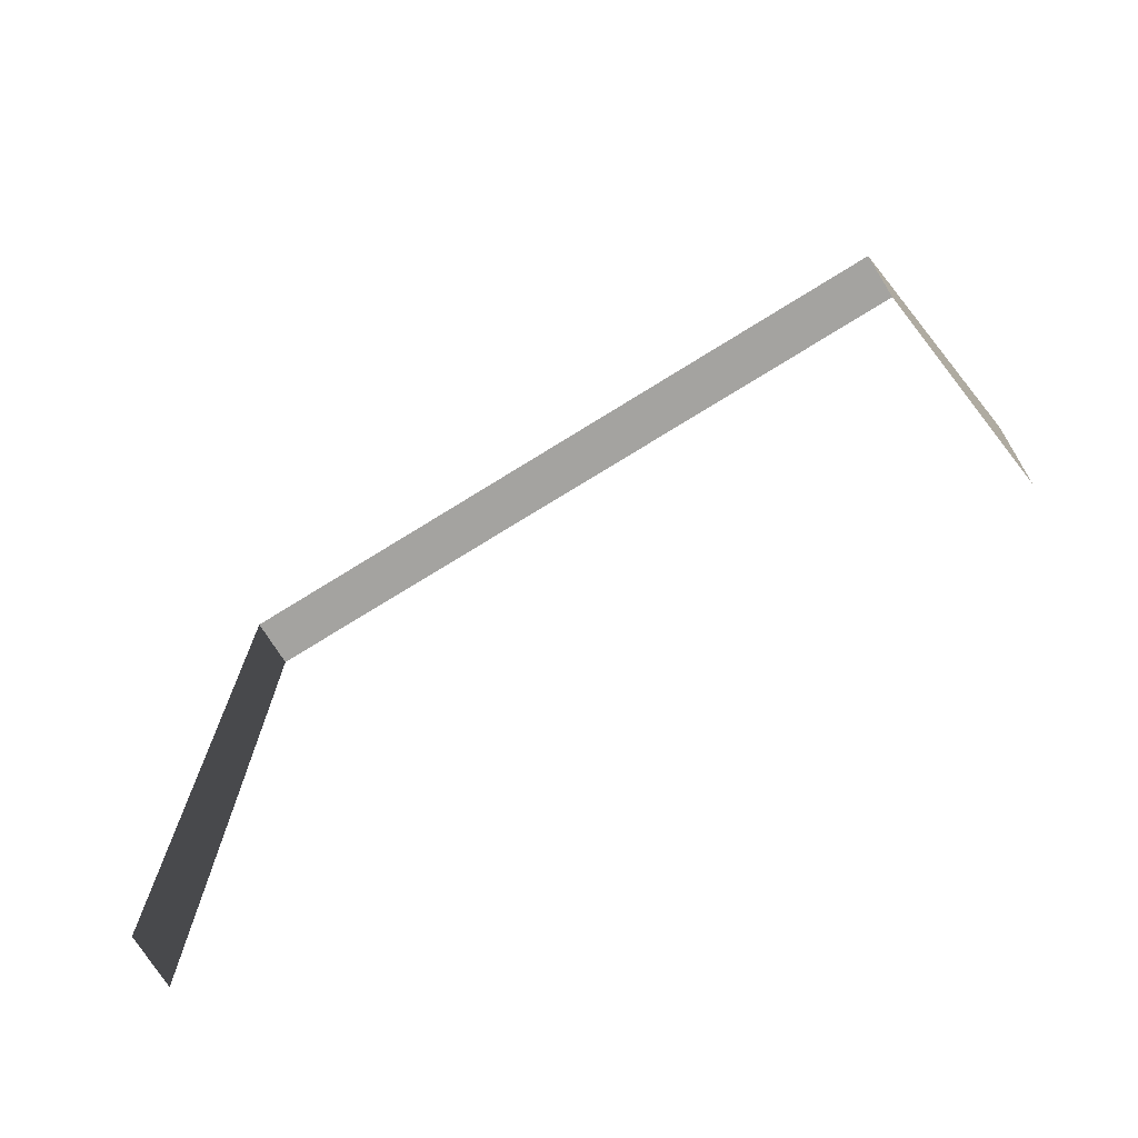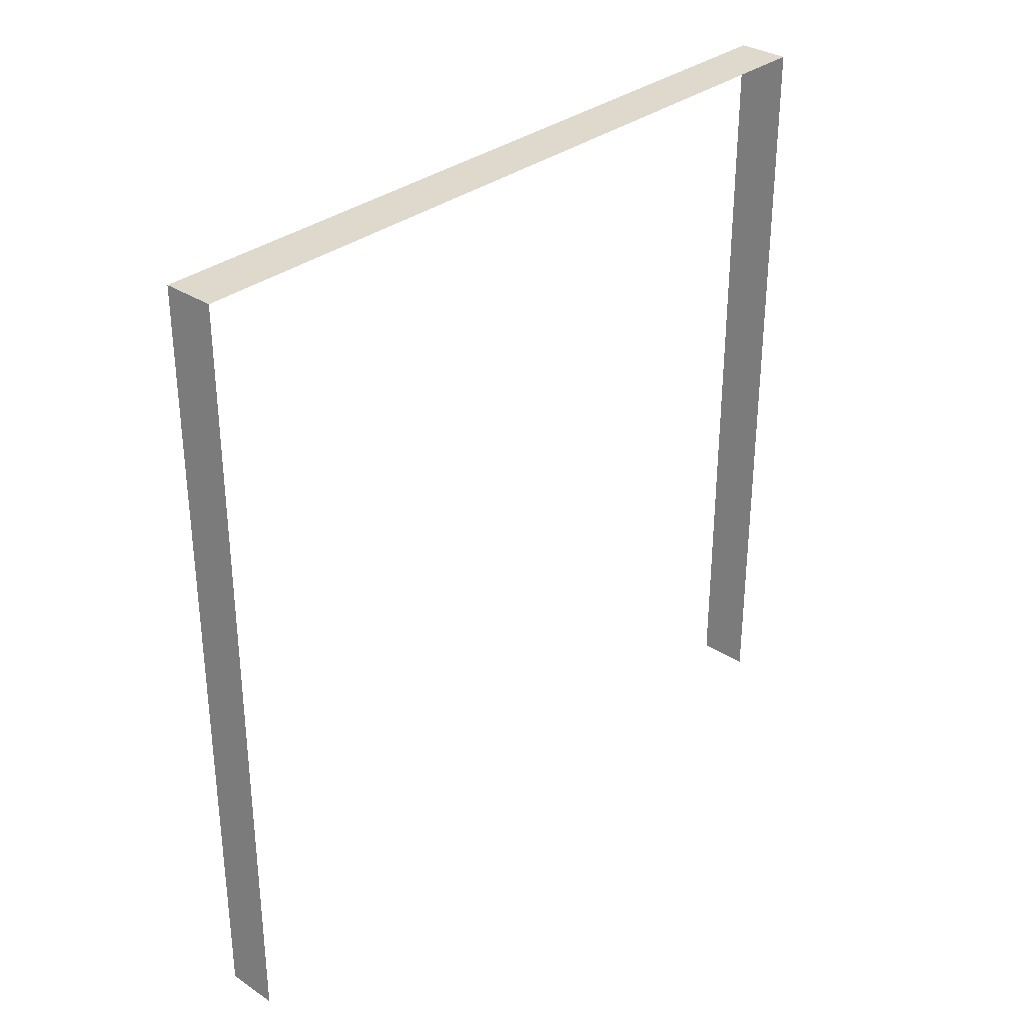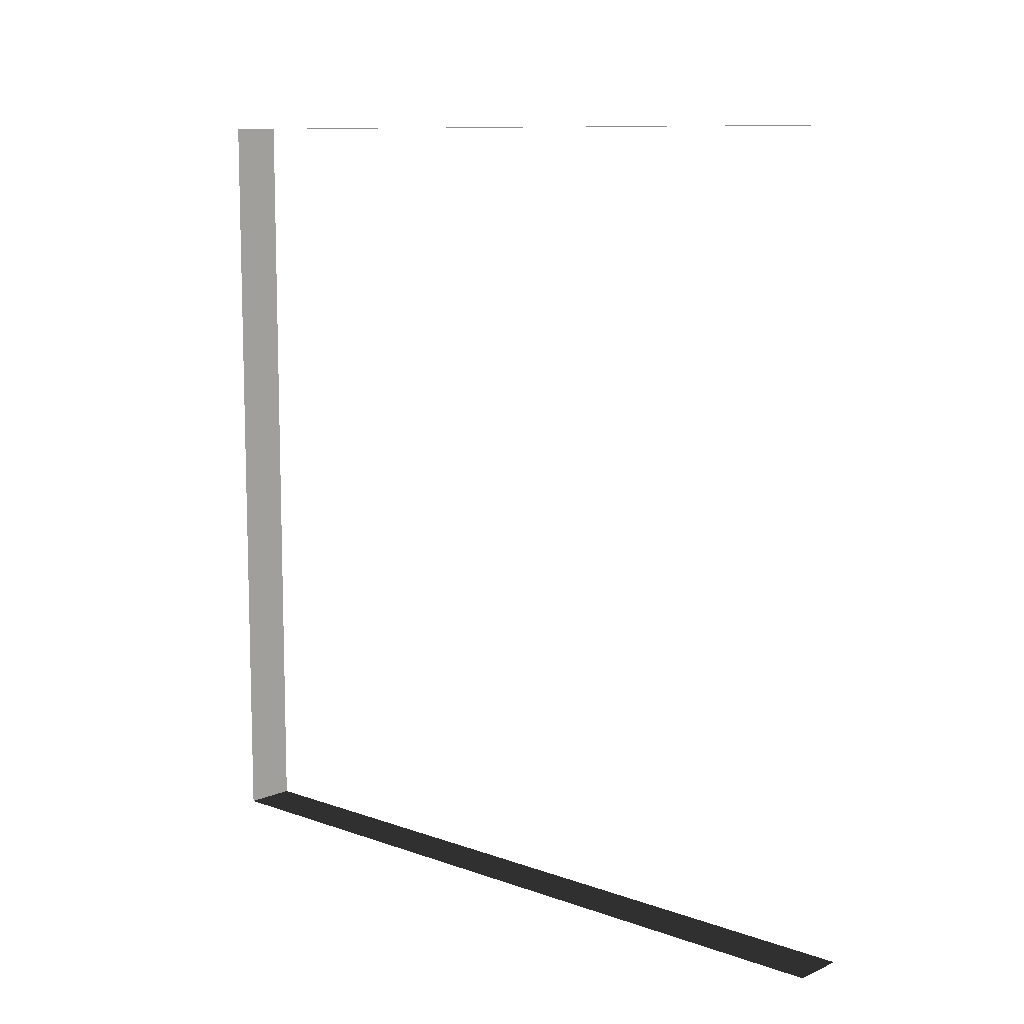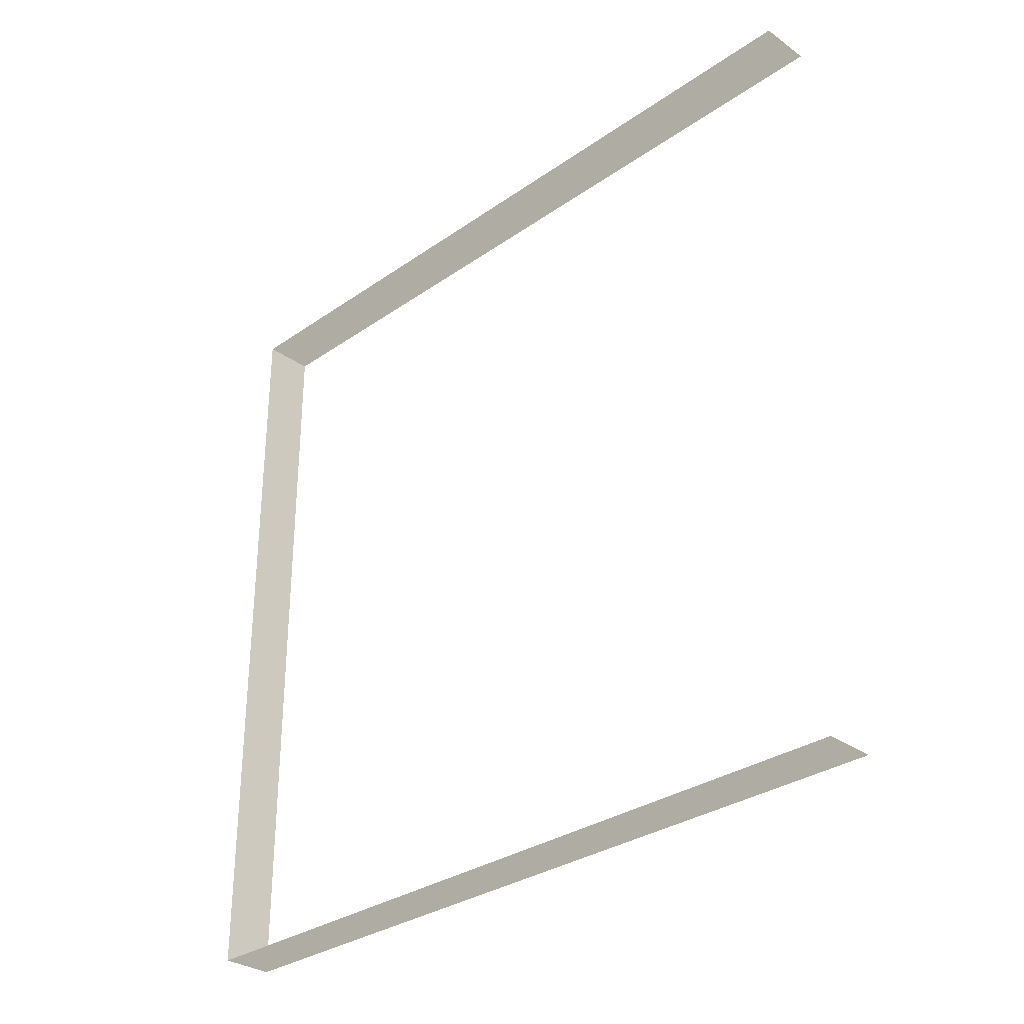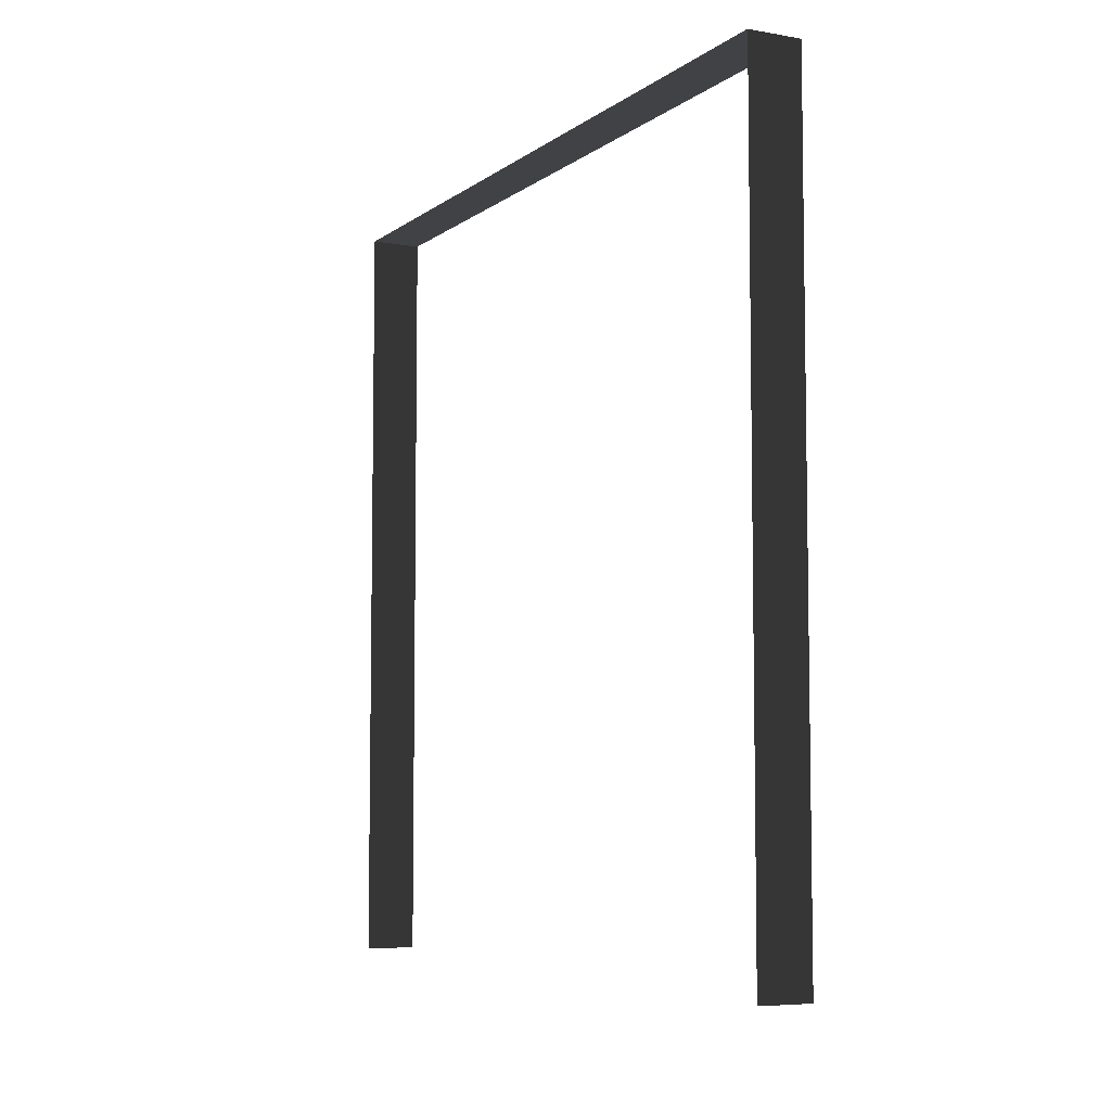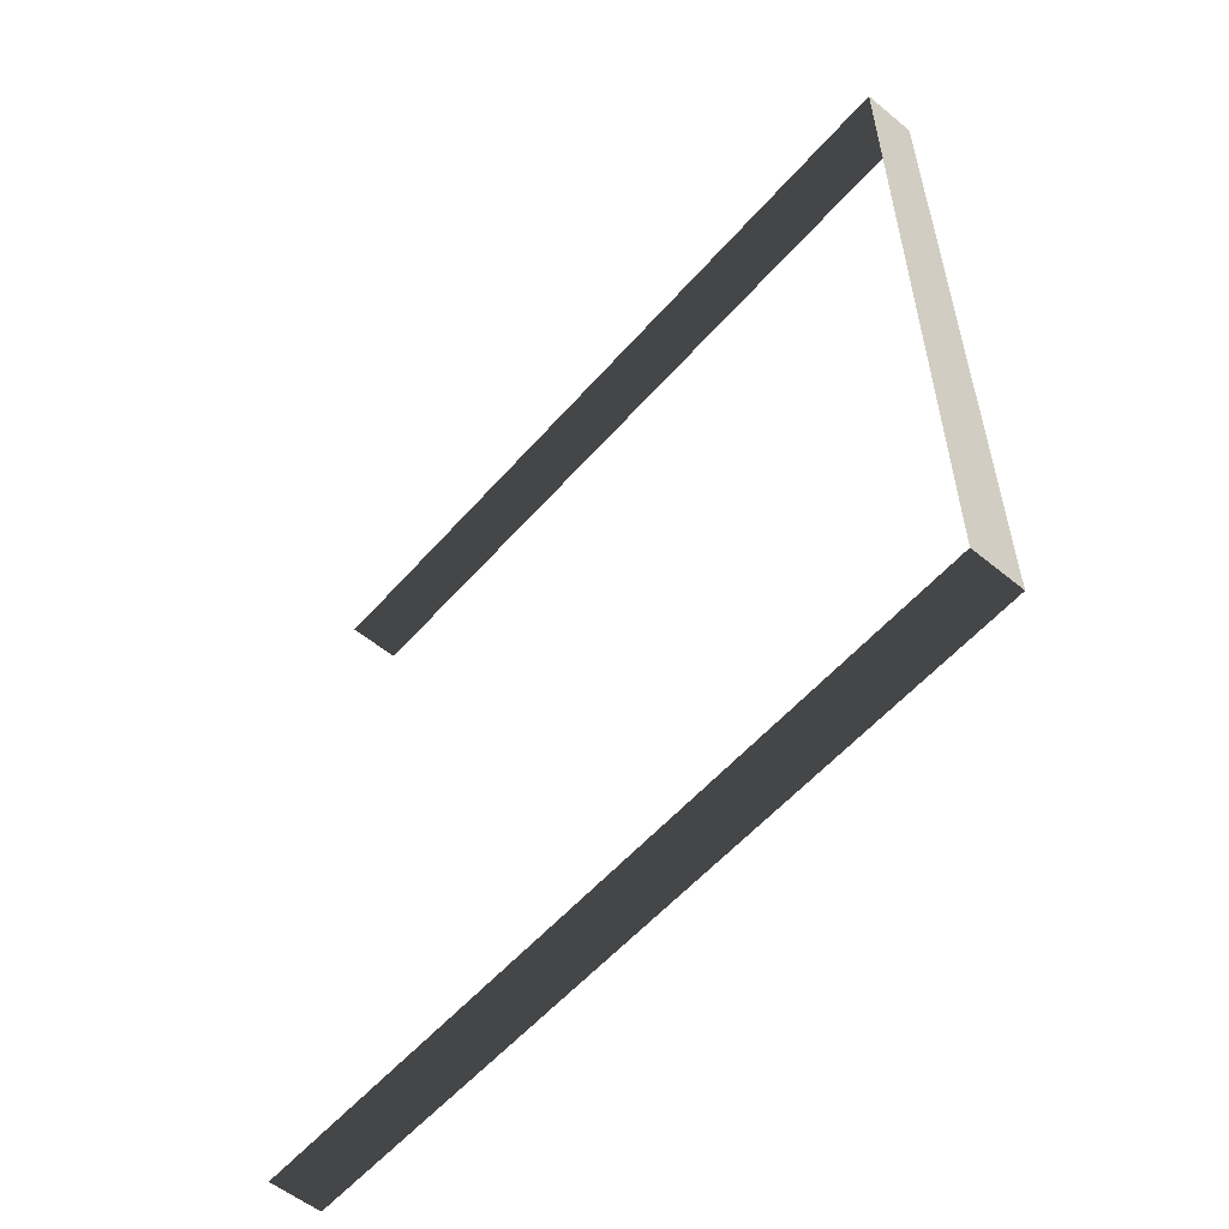
<metadata>
{"format":"obj","ext":"obj","renderer":"f3d","projection":"perspective","resolution":1024,"background":"white","views":[{"elev":-73.0,"azim":121.9,"up":"+Y"},{"elev":32.2,"azim":42.5,"up":"+Y"},{"elev":10.1,"azim":-47.5,"up":"+Z"},{"elev":-31.2,"azim":-45.3,"up":"+Z"},{"elev":-6.3,"azim":-27.3,"up":"+Y"},{"elev":-56.3,"azim":139.4,"up":"+Z"}]}
</metadata>
<code>
v -0.2 3 3
v -3.816e-06 3 7.203e-06
v -3.162e-06 3 3
v -0.2 3 6.914e-06
v -0.2 3 6.914e-06
v -3.816e-06 -1.531e-08 7.334e-06
v -3.816e-06 3 7.203e-06
v -0.2 -1.531e-08 7.045e-06
v -3.162e-06 3 3
v -0.2 -3.19e-07 3
v -0.2 3 3
v -3.162e-06 -3.19e-07 3
g wall22_11222_499
f 1 3 2
f 2 4 1
f 5 7 6
f 6 8 5
f 9 11 10
f 10 12 9

</code>
